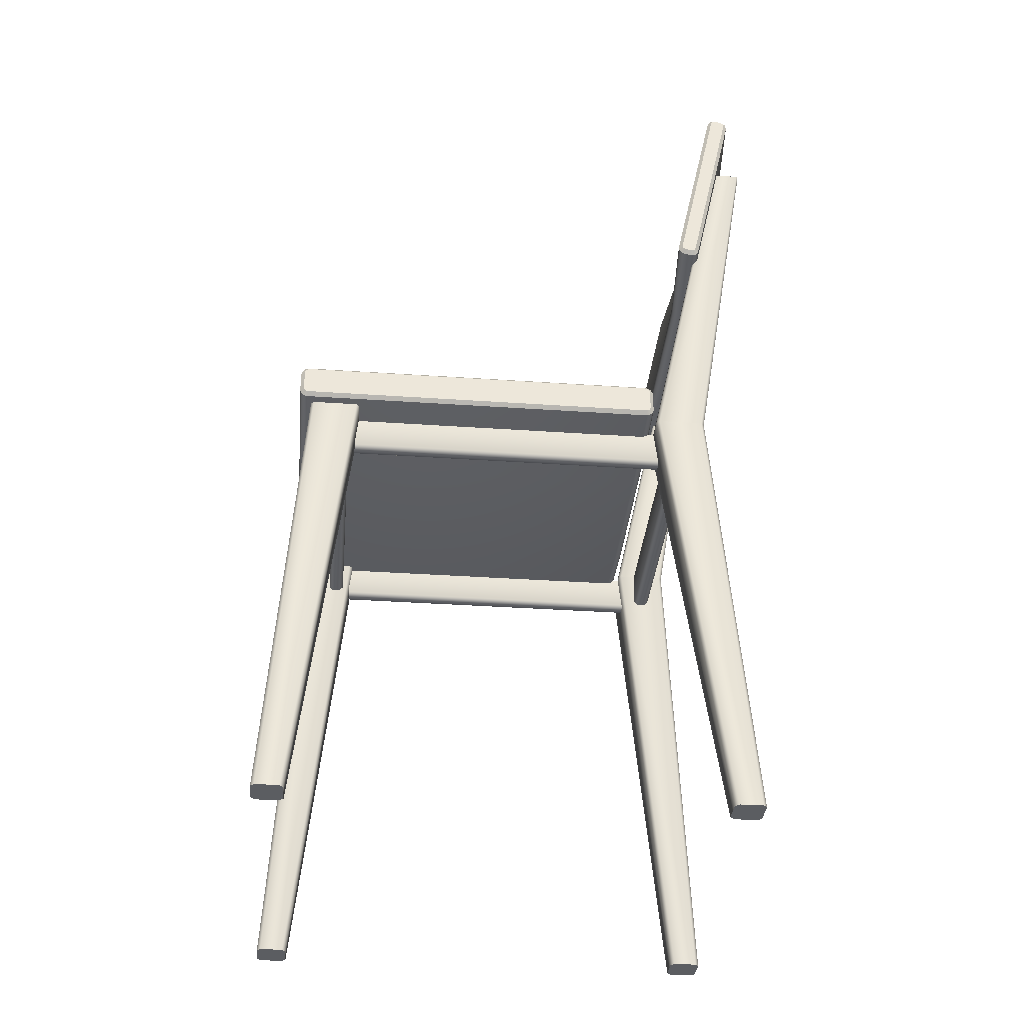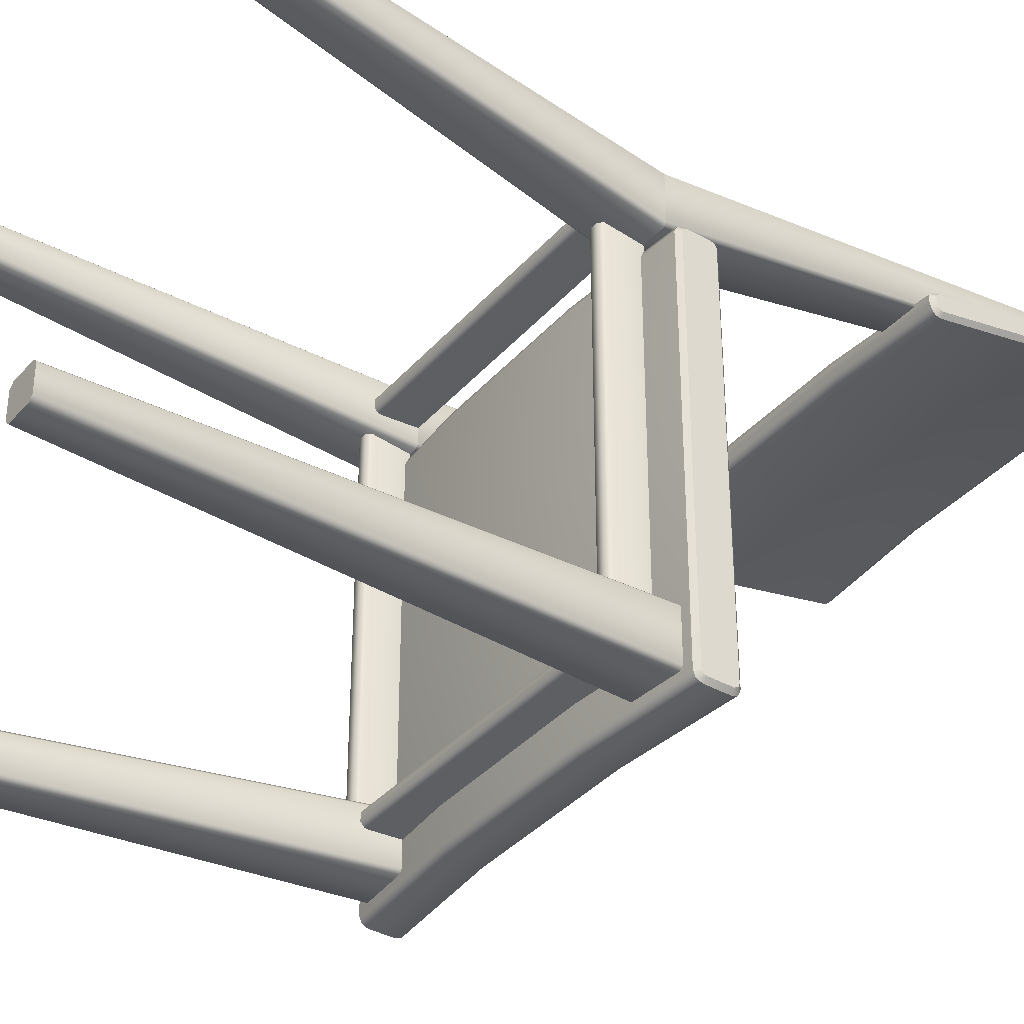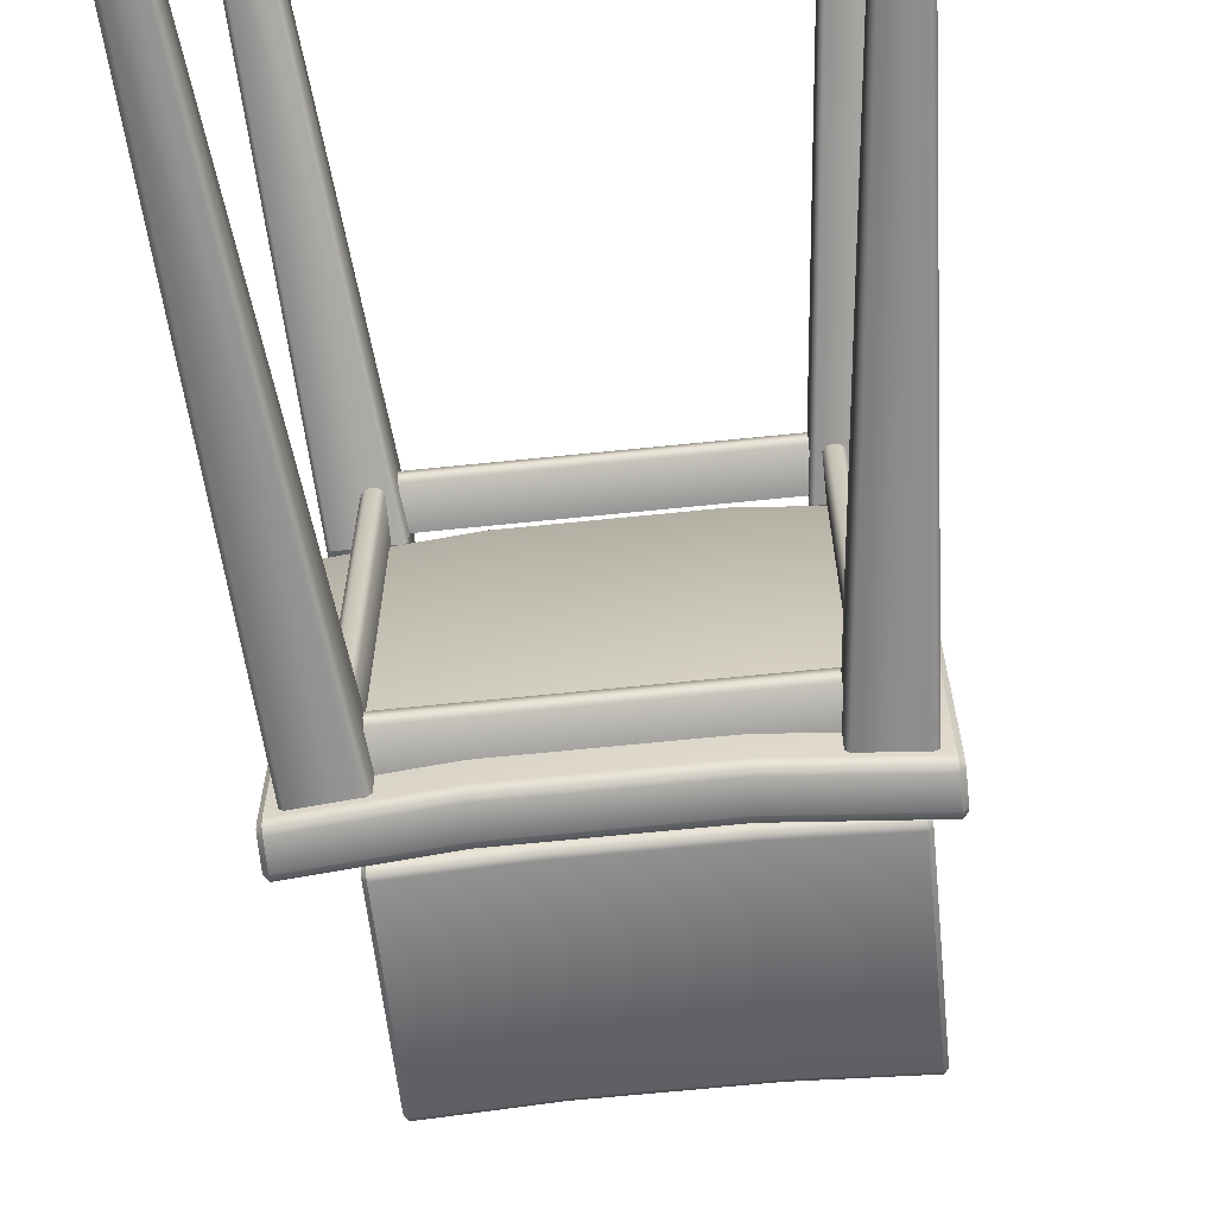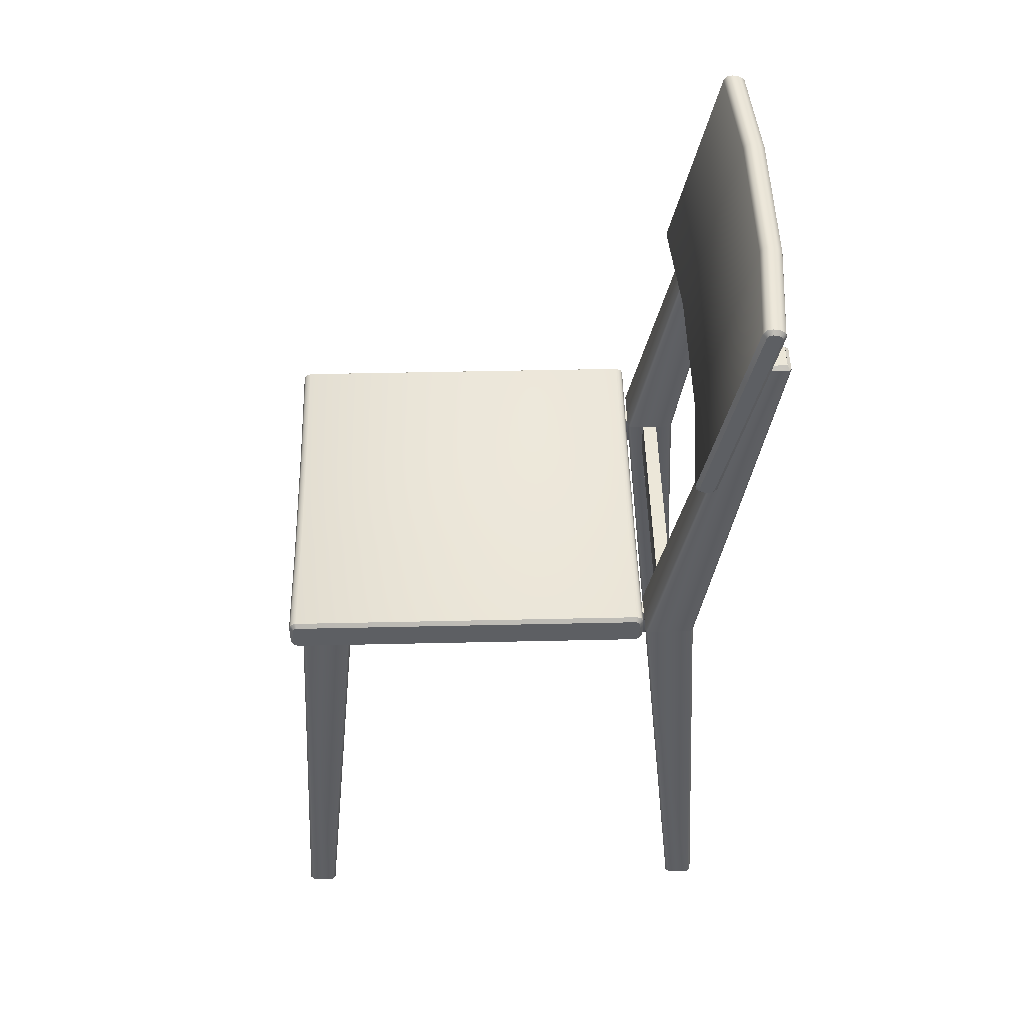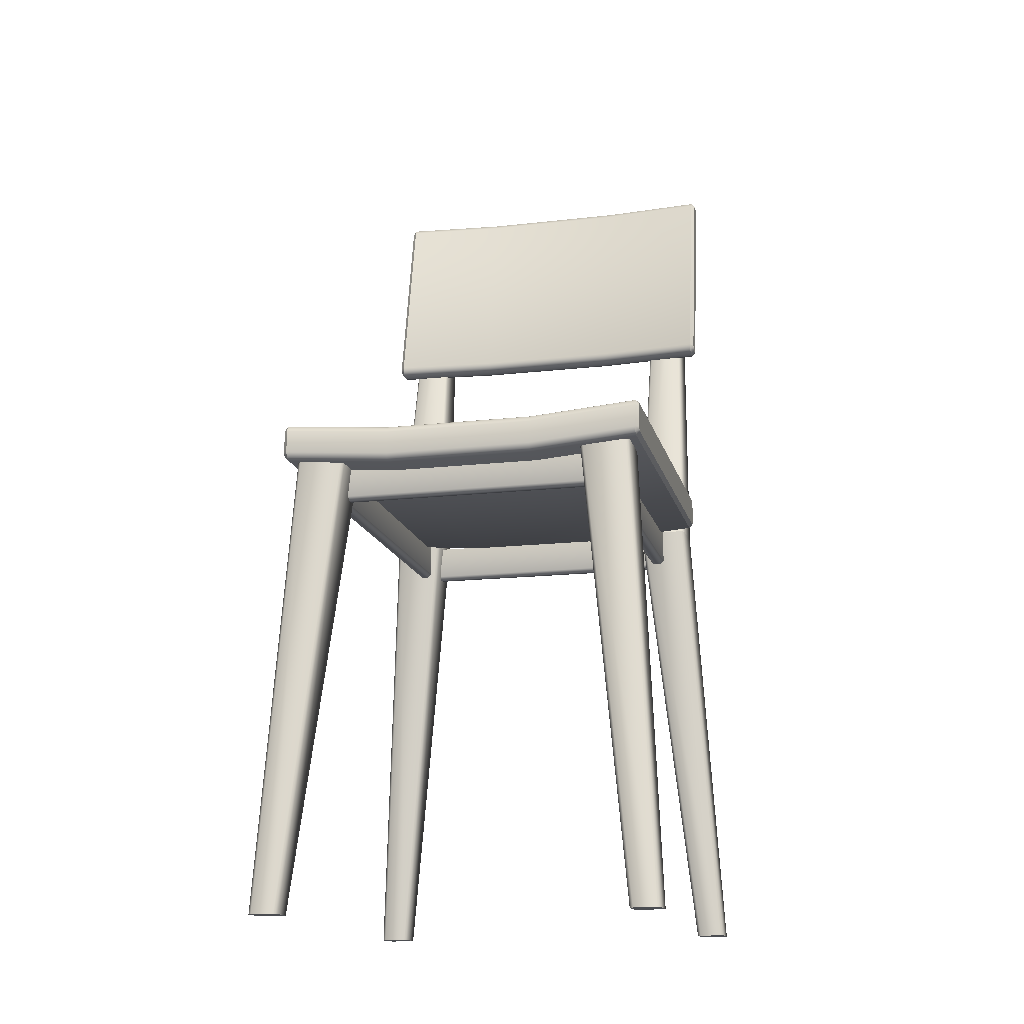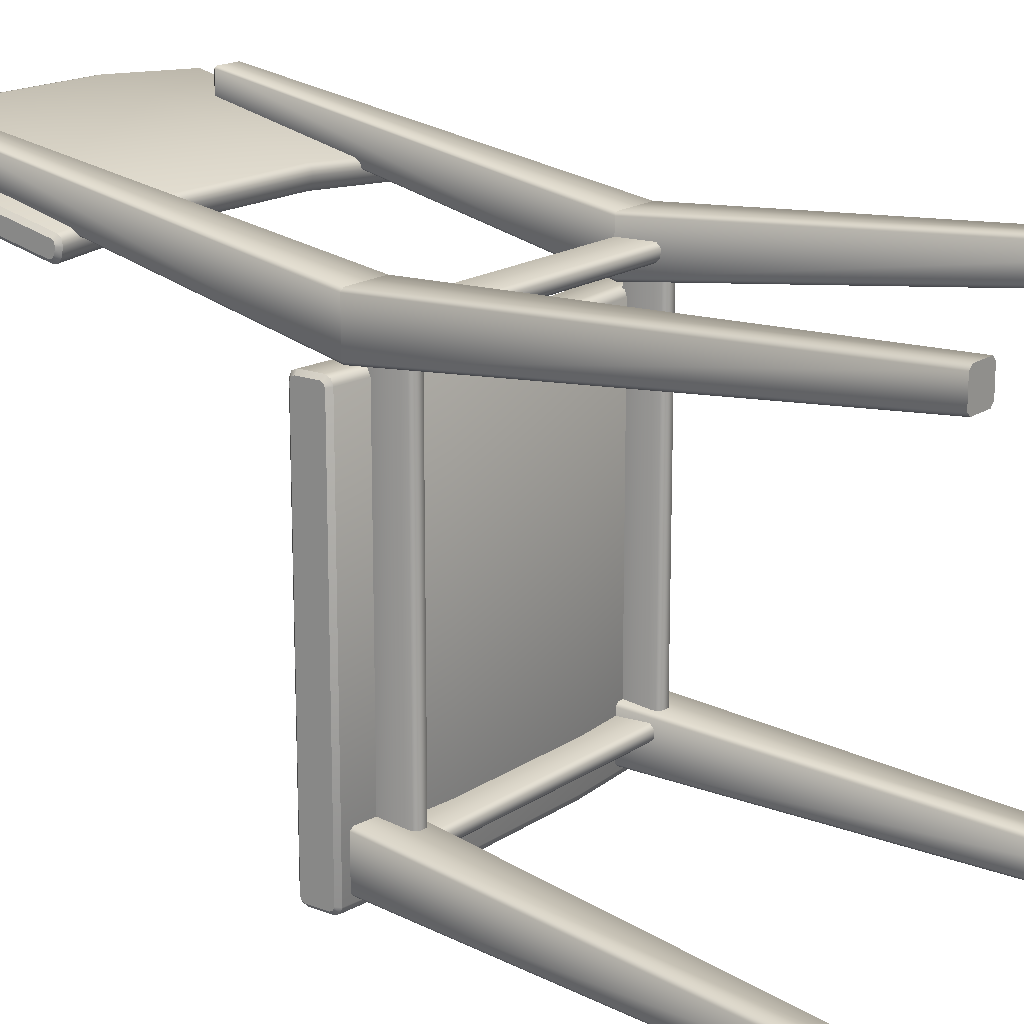
<metadata>
{"format":"obj","ext":"obj","renderer":"f3d","projection":"perspective","resolution":1024,"background":"white","views":[{"elev":-35.6,"azim":-95.2,"up":"+Y"},{"elev":-37.3,"azim":54.2,"up":"+Z"},{"elev":-67.1,"azim":5.8,"up":"+Z"},{"elev":49.7,"azim":-91.4,"up":"+Y"},{"elev":-15.8,"azim":-166.5,"up":"+Y"},{"elev":17.0,"azim":-52.9,"up":"+Z"}]}
</metadata>
<code>
o chair_wooden_1
v -0.25 0.625 0.239
v -0.245 0.62 0.24
v -0.25 0.6268 0.2432
v -0.245 0.6229 0.2471
v -0.25 0.631 0.245
v -0.245 0.63 0.25
v -0.25 0.659 0.245
v -0.245 0.66 0.25
v -0.25 0.665 0.239
v -0.245 0.67 0.24
v -0.245 0.6671 0.2471
v -0.25 0.6632 0.2432
v -0.25 0.625 -0.239
v -0.245 0.62 -0.24
v -0.25 0.665 -0.239
v -0.245 0.67 -0.24
v -0.245 0.6229 -0.2471
v -0.25 0.6268 -0.2432
v -0.25 0.631 -0.245
v -0.245 0.63 -0.25
v -0.245 0.66 -0.25
v -0.25 0.659 -0.245
v -0.25 0.6632 -0.2432
v -0.245 0.6671 -0.2471
v 0.25 0.665 0.239
v 0.245 0.67 0.24
v 0.25 0.6632 0.2432
v 0.245 0.6671 0.2471
v 0.25 0.625 0.239
v 0.245 0.62 0.24
v 0.25 0.6268 0.2432
v 0.245 0.6229 0.2471
v 0.25 0.631 0.245
v 0.245 0.63 0.25
v 0.25 0.659 0.245
v 0.245 0.66 0.25
v 0.25 0.625 -0.239
v 0.245 0.62 -0.24
v 0.25 0.6268 -0.2432
v 0.245 0.6229 -0.2471
v 0.25 0.631 -0.245
v 0.245 0.63 -0.25
v 0.25 0.659 -0.245
v 0.245 0.66 -0.25
v 0.25 0.665 -0.239
v 0.245 0.67 -0.24
v 0.25 0.6632 -0.2432
v 0.245 0.6671 -0.2471
v -0.17 0.62 0.3
v -0.17 0.62 0.28
v 0.17 0.62 0.3
v 0.17 0.62 0.28
v -0.17 0.62 -0.18
v -0.17 0.62 -0.2
v 0.17 0.62 -0.18
v 0.17 0.62 -0.2
v -0.2 0.62 -0.17
v -0.18 0.62 -0.17
v -0.2 0.62 0.27
v -0.18 0.62 0.27
v 0.18 0.62 -0.17
v 0.2 0.62 -0.17
v 0.18 0.62 0.27
v 0.2 0.62 0.27
v -0.265 0 -0.23
v -0.27 0 -0.235
v -0.234 0.62 -0.1703
v -0.2297 0.62 -0.166
v -0.27 0 -0.265
v -0.265 0 -0.27
v -0.2297 0.62 -0.234
v -0.234 0.62 -0.2297
v -0.23 0 -0.235
v -0.235 0 -0.23
v -0.1703 0.62 -0.166
v -0.166 0.62 -0.1703
v -0.235 0 -0.27
v -0.23 0 -0.265
v -0.166 0.62 -0.2297
v -0.1703 0.62 -0.234
v -0.265 0 0.36
v -0.27 0 0.355
v -0.234 0.62 0.3197
v -0.2297 0.62 0.324
v -0.27 0 0.325
v -0.265 0 0.32
v -0.2297 0.62 0.256
v -0.234 0.62 0.2603
v -0.23 0 0.355
v -0.235 0 0.36
v -0.1703 0.62 0.324
v -0.166 0.62 0.3197
v -0.235 0 0.32
v -0.23 0 0.325
v -0.166 0.62 0.2603
v -0.1703 0.62 0.256
v 0.235 0 0.36
v 0.23 0 0.355
v 0.166 0.62 0.3197
v 0.1703 0.62 0.324
v 0.23 0 0.325
v 0.235 0 0.32
v 0.1703 0.62 0.256
v 0.166 0.62 0.2603
v 0.27 0 0.355
v 0.265 0 0.36
v 0.2297 0.62 0.324
v 0.234 0.62 0.3197
v 0.265 0 0.32
v 0.27 0 0.325
v 0.234 0.62 0.2603
v 0.2297 0.62 0.256
v 0.235 0 -0.23
v 0.23 0 -0.235
v 0.166 0.62 -0.1703
v 0.1703 0.62 -0.166
v 0.23 0 -0.265
v 0.235 0 -0.27
v 0.1703 0.62 -0.234
v 0.166 0.62 -0.2297
v 0.27 0 -0.235
v 0.265 0 -0.23
v 0.2297 0.62 -0.166
v 0.234 0.62 -0.1703
v 0.265 0 -0.27
v 0.27 0 -0.265
v 0.234 0.62 -0.2297
v 0.2297 0.62 -0.234
v -0.17 0.57 0.295
v -0.17 0.575 0.3
v -0.17 0.575 0.28
v -0.17 0.57 0.285
v 0.17 0.575 0.3
v 0.17 0.57 0.295
v 0.17 0.57 0.285
v 0.17 0.575 0.28
v -0.17 0.57 -0.185
v -0.17 0.575 -0.18
v -0.17 0.575 -0.2
v -0.17 0.57 -0.195
v 0.17 0.575 -0.18
v 0.17 0.57 -0.185
v 0.17 0.57 -0.195
v 0.17 0.575 -0.2
v 0.185 0.57 -0.17
v 0.18 0.575 -0.17
v 0.2 0.575 -0.17
v 0.195 0.57 -0.17
v 0.18 0.575 0.27
v 0.185 0.57 0.27
v 0.195 0.57 0.27
v 0.2 0.575 0.27
v -0.195 0.57 -0.17
v -0.2 0.575 -0.17
v -0.18 0.575 -0.17
v -0.185 0.57 -0.17
v -0.2 0.575 0.27
v -0.195 0.57 0.27
v -0.185 0.57 0.27
v -0.18 0.575 0.27
v -0.2179 1.135 0.4105
v -0.2158 1.14 0.4054
v -0.2154 1.14 0.4058
v -0.2205 1.135 0.4079
v -0.2205 1.135 0.3721
v -0.2154 1.14 0.3742
v -0.2158 1.14 0.3746
v -0.2179 1.135 0.3695
v -0.1821 1.135 0.3695
v -0.1842 1.14 0.3746
v -0.1846 1.14 0.3742
v -0.1795 1.135 0.3721
v -0.1795 1.135 0.4079
v -0.1846 1.14 0.4058
v -0.1842 1.14 0.4054
v -0.1821 1.135 0.4105
v 0.1821 1.135 0.4105
v 0.1842 1.14 0.4054
v 0.1846 1.14 0.4058
v 0.1795 1.135 0.4079
v 0.1795 1.135 0.3721
v 0.1846 1.14 0.3742
v 0.1842 1.14 0.3746
v 0.1821 1.135 0.3695
v 0.2179 1.135 0.3695
v 0.2158 1.14 0.3746
v 0.2154 1.14 0.3742
v 0.2205 1.135 0.3721
v 0.2205 1.135 0.4079
v 0.2154 1.14 0.4058
v 0.2158 1.14 0.4054
v 0.2179 1.135 0.4105
v -0.25 1.217 0.3872
v -0.245 1.217 0.3923
v -0.25 1.221 0.3864
v -0.245 1.224 0.391
v -0.25 1.224 0.3827
v -0.245 1.229 0.3847
v -0.25 1.226 0.3748
v -0.245 1.231 0.375
v -0.25 1.221 0.3677
v -0.245 1.223 0.363
v -0.245 1.23 0.3674
v -0.25 1.225 0.3703
v -0.25 0.9454 0.3271
v -0.245 0.9434 0.3317
v -0.25 0.9498 0.3075
v -0.245 0.9499 0.3024
v -0.245 0.9371 0.3273
v -0.25 0.9417 0.3244
v -0.25 0.9409 0.3199
v -0.245 0.9358 0.3198
v -0.245 0.938 0.31
v -0.25 0.9426 0.3121
v -0.25 0.9453 0.3083
v -0.245 0.9424 0.3038
v 0.25 1.221 0.3677
v 0.245 1.223 0.363
v 0.25 1.225 0.3703
v 0.245 1.23 0.3674
v 0.25 1.217 0.3872
v 0.245 1.217 0.3923
v 0.25 1.221 0.3864
v 0.245 1.224 0.391
v 0.25 1.224 0.3827
v 0.245 1.229 0.3847
v 0.25 1.226 0.3748
v 0.245 1.231 0.375
v 0.25 0.9454 0.3271
v 0.245 0.9434 0.3317
v 0.25 0.9417 0.3244
v 0.245 0.9371 0.3273
v 0.25 0.9409 0.3199
v 0.245 0.9358 0.3198
v 0.25 0.9426 0.3121
v 0.245 0.938 0.31
v 0.25 0.9498 0.3075
v 0.245 0.9499 0.3024
v 0.25 0.9453 0.3083
v 0.245 0.9424 0.3038
v 0.09982 1.217 0.4042
v -0.09983 1.217 0.4042
v -0.09983 0.9434 0.3436
v 0.09982 0.9434 0.3436
v -0.09983 1.224 0.4028
v 0.09982 1.224 0.4028
v 0.09984 1.229 0.3966
v -0.09985 1.229 0.3966
v -0.09985 1.231 0.3868
v 0.09984 1.231 0.3868
v 0.09983 1.23 0.3793
v -0.09984 1.23 0.3793
v -0.09983 1.223 0.3749
v 0.09982 1.223 0.3749
v -0.09983 0.9499 0.3143
v 0.09982 0.9499 0.3143
v -0.09984 0.9371 0.3392
v 0.09983 0.9371 0.3392
v 0.09982 0.9424 0.3156
v -0.09983 0.9424 0.3156
v 0.09984 0.9358 0.3316
v -0.09985 0.9358 0.3316
v 0.09984 0.938 0.3219
v -0.09985 0.938 0.3219
v 0.09982 0.6081 0.24
v -0.09983 0.6081 0.24
v -0.09983 0.6081 -0.24
v 0.09982 0.6081 -0.24
v -0.09984 0.6111 0.2471
v 0.09983 0.6111 0.2471
v 0.09984 0.6182 0.25
v -0.09985 0.6182 0.25
v -0.09985 0.6482 0.25
v 0.09984 0.6482 0.25
v 0.09983 0.6552 0.2471
v -0.09984 0.6552 0.2471
v -0.09983 0.6581 0.24
v 0.09982 0.6581 0.24
v -0.09983 0.6581 -0.24
v 0.09982 0.6581 -0.24
v -0.09984 0.6111 -0.2471
v 0.09983 0.6111 -0.2471
v 0.09983 0.6552 -0.2471
v -0.09984 0.6552 -0.2471
v 0.09984 0.6182 -0.25
v -0.09985 0.6182 -0.25
v 0.09984 0.6482 -0.25
v -0.09985 0.6482 -0.25
f 26 278 275 28
f 34 36 274 271
f 26 46 280 278
f 28 275 274 36
f 7 12 9 15 23 22 19 18 13 1 3 5
f 31 29 37 39 41 43 47 45 25 27 35 33
f 20 286 281 17
f 20 21 288 286
f 44 287 283 48
f 48 283 280 46
f 17 281 267 14
f 282 40 38 268
f 34 271 270 32
f 12 7 8 11
f 5 3 4 6
f 9 12 11 10
f 7 5 6 8
f 3 1 2 4
f 22 23 24 21
f 20 17 18 19
f 21 20 19 22
f 23 15 16 24
f 17 14 13 18
f 32 30 29 31
f 36 34 33 35
f 26 28 27 25
f 34 32 31 33
f 28 36 35 27
f 48 46 45 47
f 44 48 47 43
f 41 39 40 42
f 43 41 42 44
f 39 37 38 40
f 46 26 25 45
f 15 9 10 16
f 14 2 1 13
f 37 29 30 38
f 269 4 2 266
f 140 143 142 137
f 131 50 52 136
f 133 51 49 130
f 148 151 150 145
f 139 54 56 144
f 141 55 53 138
f 155 58 60 160
f 157 59 57 154
f 147 62 64 152
f 149 63 61 146
f 74 75 68 65
f 78 79 76 73
f 85 86 93 94 89 90 81 82
f 66 67 72 69
f 70 71 80 77
f 90 91 84 81
f 94 95 92 89
f 101 102 109 110 105 106 97 98
f 82 83 88 85
f 86 87 96 93
f 106 107 100 97
f 110 111 108 105
f 117 118 125 126 121 122 113 114
f 98 99 104 101
f 102 103 112 109
f 122 123 116 113
f 126 127 124 121
f 114 115 120 117
f 118 119 128 125
f 65 68 67 66
f 71 70 69 72
f 79 78 77 80
f 75 74 73 76
f 81 84 83 82
f 87 86 85 88
f 95 94 93 96
f 91 90 89 92
f 97 100 99 98
f 103 102 101 104
f 111 110 109 112
f 107 106 105 108
f 113 116 115 114
f 119 118 117 120
f 127 126 125 128
f 123 122 121 124
f 69 70 77 78 73 74 65 66
f 135 132 131 136
f 129 134 133 130
f 143 140 139 144
f 137 142 141 138
f 151 148 147 152
f 145 150 149 146
f 132 135 134 129
f 159 156 155 160
f 153 158 157 154
f 156 159 158 153
f 50 49 51 52
f 58 57 59 60
f 62 61 63 64
f 99 100 177 180
f 111 112 185 188
f 84 91 176 161
f 100 107 192 177
f 112 103 184 185
f 92 95 172 173
f 87 88 165 168
f 103 104 181 184
f 108 111 188 189
f 88 83 164 165
f 162 175 174 171 170 167 166 163
f 104 99 180 181
f 91 92 173 176
f 178 191 190 187 186 183 182 179
f 107 108 189 192
f 95 96 169 172
f 96 87 168 169
f 162 163 164 161
f 166 167 168 165
f 170 171 172 169
f 174 175 176 173
f 178 179 180 177
f 182 183 184 181
f 186 187 188 185
f 190 191 192 189
f 163 166 165 164
f 175 162 161 176
f 173 172 171 174
f 169 168 167 170
f 179 182 181 180
f 191 178 177 192
f 189 188 187 190
f 185 184 183 186
f 83 84 161 164
f 218 254 251 220
f 226 228 250 247
f 218 238 256 254
f 220 251 250 228
f 199 204 201 207 215 214 211 210 205 193 195 197
f 223 221 229 231 233 235 239 237 217 219 227 225
f 212 262 257 209
f 212 213 264 262
f 236 263 259 240
f 240 259 256 238
f 209 257 243 206
f 258 232 230 244
f 226 247 246 224
f 204 199 200 203
f 197 195 196 198
f 201 204 203 202
f 199 197 198 200
f 195 193 194 196
f 214 215 216 213
f 212 209 210 211
f 213 212 211 214
f 215 207 208 216
f 209 206 205 210
f 224 222 221 223
f 228 226 225 227
f 218 220 219 217
f 226 224 223 225
f 220 228 227 219
f 240 238 237 239
f 236 240 239 235
f 233 231 232 234
f 235 233 234 236
f 231 229 230 232
f 238 218 217 237
f 207 201 202 208
f 206 194 193 205
f 229 221 222 230
f 245 196 194 242
f 224 246 241 222
f 248 249 200 198
f 241 244 230 222
f 248 198 196 245
f 261 234 232 258
f 261 263 236 234
f 264 213 216 260
f 253 202 203 252
f 260 216 208 255
f 252 203 200 249
f 253 255 208 202
f 32 270 265 30
f 272 273 8 6
f 265 268 38 30
f 272 6 4 269
f 285 42 40 282
f 285 287 44 42
f 288 21 24 284
f 277 10 11 276
f 284 24 16 279
f 276 11 8 273
f 277 279 16 10
f 244 241 242 243
f 248 245 246 247
f 245 242 241 246
f 258 244 243 257
f 260 255 256 259
f 264 260 259 263
f 263 261 262 264
f 261 258 257 262
f 252 249 250 251
f 255 253 254 256
f 249 248 247 250
f 253 252 251 254
f 194 206 243 242
f 268 265 266 267
f 272 269 270 271
f 269 266 265 270
f 282 268 267 281
f 284 279 280 283
f 288 284 283 287
f 287 285 286 288
f 285 282 281 286
f 276 273 274 275
f 279 277 278 280
f 273 272 271 274
f 277 276 275 278
f 2 14 267 266

</code>
